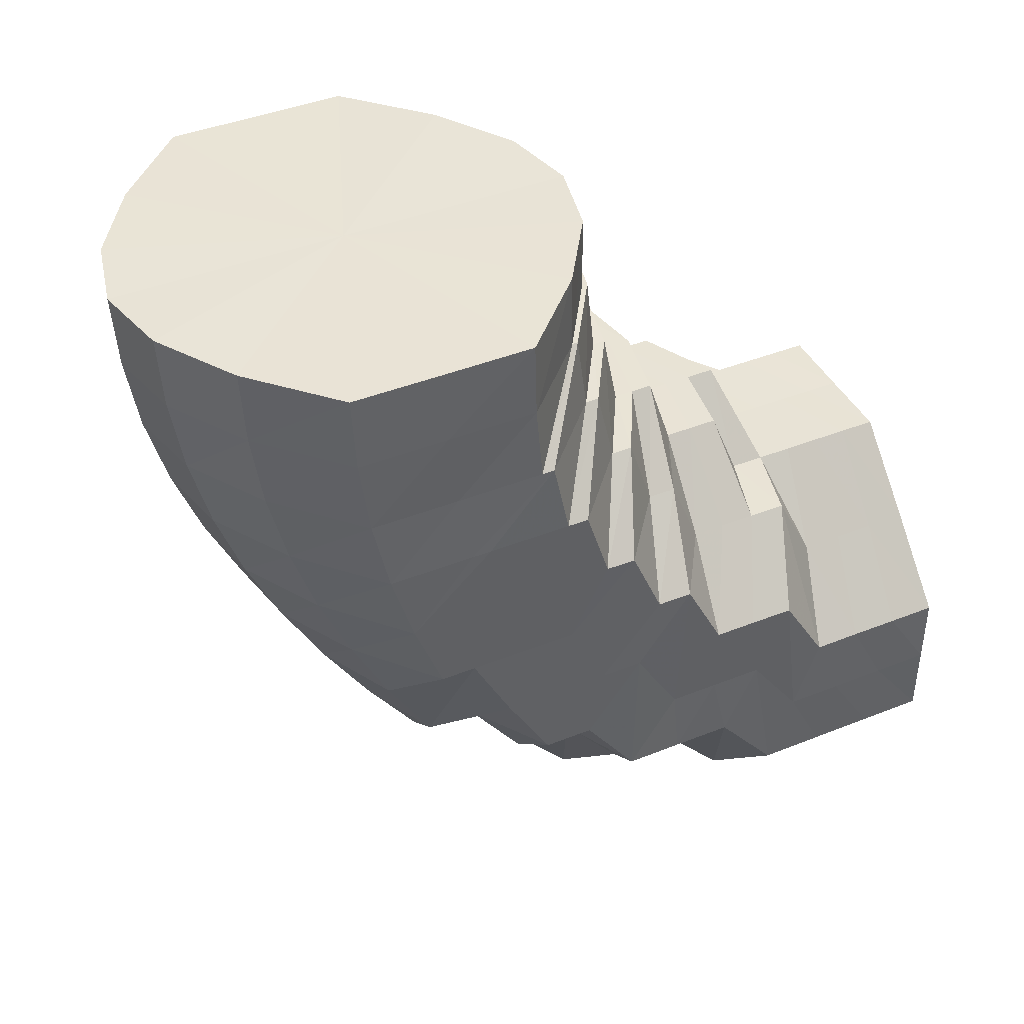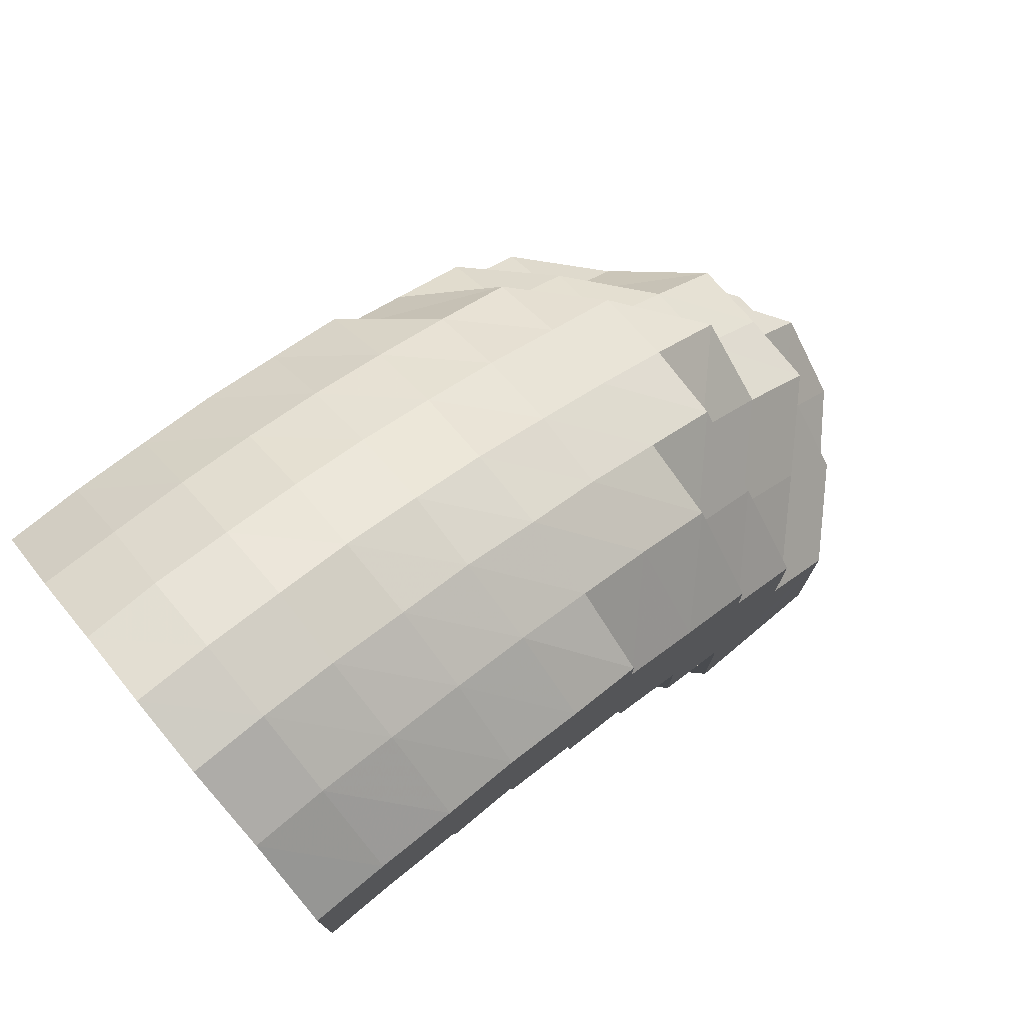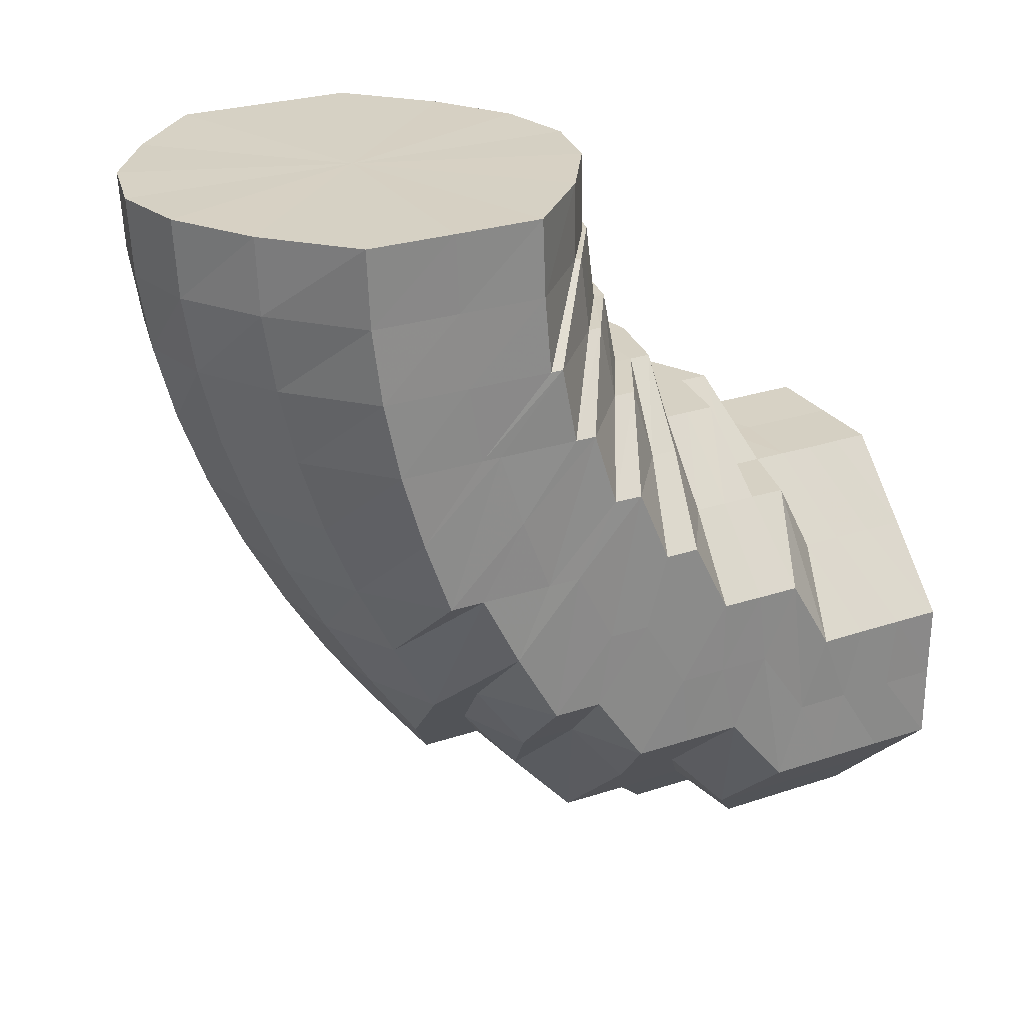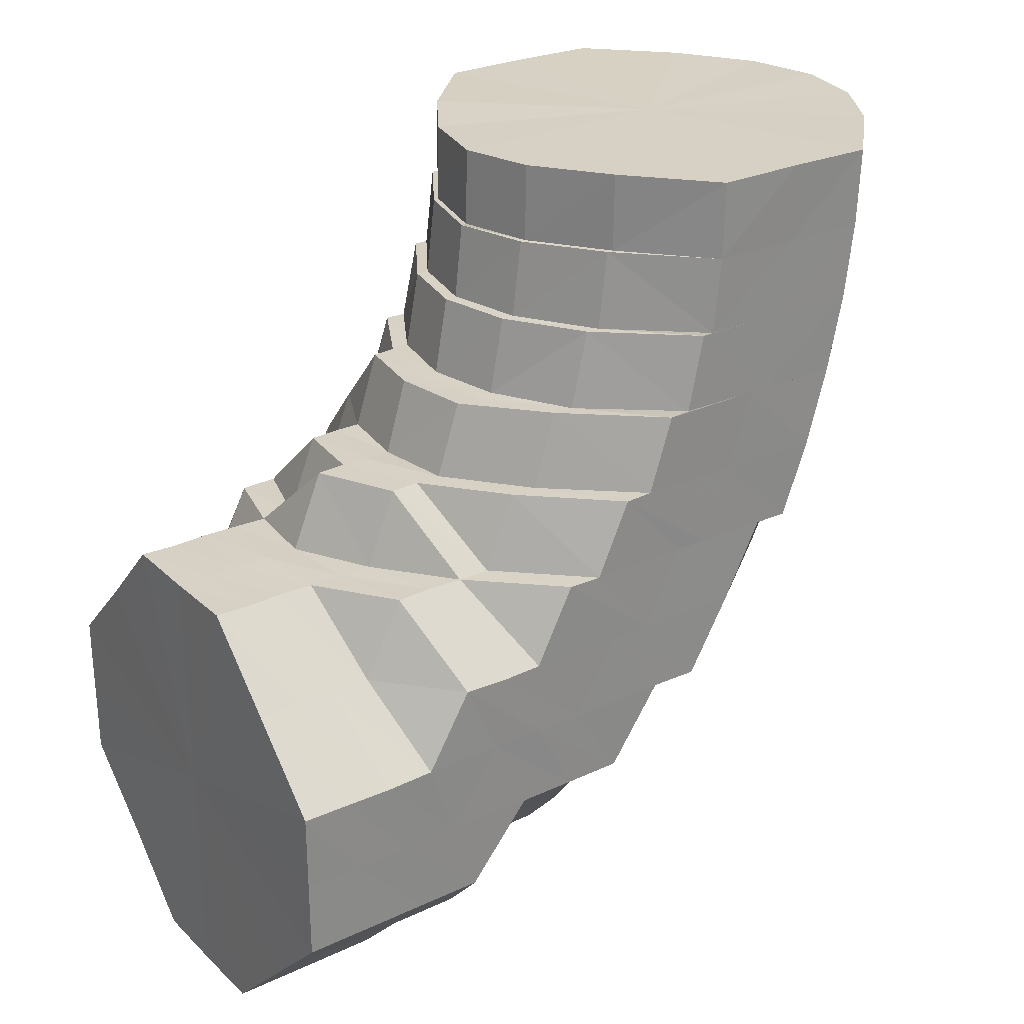
<metadata>
{"format":"obj","ext":"obj","renderer":"f3d","projection":"perspective","resolution":1024,"background":"white","views":[{"elev":42.4,"azim":64.5,"up":"+Y"},{"elev":76.0,"azim":-129.8,"up":"+Z"},{"elev":26.7,"azim":62.7,"up":"+Y"},{"elev":26.9,"azim":-125.6,"up":"+Y"}]}
</metadata>
<code>
o 1780
v 2229 1870 11.48
v 2229 1870 11.48
v 2229 1870 11.48
v 2229 1870 11.48
v 2229 1870 11.47
v 2229 1870 11.48
v 2229 1870 11.47
v 2229 1870 11.46
v 2229 1870 11.47
v 2229 1870 11.48
v 2229 1870 11.48
v 2229 1870 11.47
v 2229 1870 11.48
v 2229 1870 11.48
v 2229 1870 11.48
v 2229 1870 11.48
v 2229 1870 11.48
v 2229 1870 11.47
v 2229 1870 11.47
v 2229 1870 11.47
v 2229 1870 11.47
v 2229 1870 11.48
v 2229 1870 11.47
v 2229 1870 11.46
v 2229 1870 11.46
v 2229 1870 11.45
v 2229 1870 11.46
v 2229 1870 11.45
v 2229 1870 11.47
v 2229 1870 11.44
v 2229 1870 11.46
v 2229 1870 11.47
v 2229 1870 11.46
v 2229 1870 11.45
v 2229 1870 11.44
v 2229 1870 11.43
v 2229 1870 11.43
v 2229 1870 11.44
v 2229 1870 11.43
v 2229 1870 11.44
v 2229 1870 11.45
v 2229 1870 11.46
v 2229 1870 11.44
v 2229 1870 11.45
v 2229 1870 11.44
v 2229 1870 11.45
v 2229 1870 11.44
v 2229 1870 11.43
v 2229 1870 11.44
v 2229 1870 11.43
v 2229 1870 11.43
v 2229 1870 11.42
v 2229 1870 11.43
v 2229 1870 11.42
v 2229 1870 11.42
v 2229 1870 11.42
v 2229 1870 11.42
v 2229 1870 11.42
v 2229 1870 11.42
v 2229 1870 11.43
v 2229 1870 11.42
v 2229 1870 11.42
v 2229 1870 11.43
v 2229 1870 11.43
v 2229 1870 11.44
v 2229 1870 11.44
v 2229 1870 11.43
v 2229 1870 11.45
v 2229 1870 11.45
v 2229 1870 11.44
v 2229 1870 11.46
v 2229 1870 11.45
v 2229 1870 11.46
v 2229 1870 11.46
v 2229 1870 11.45
v 2229 1870 11.44
v 2229 1870 11.43
v 2229 1870 11.43
v 2229 1870 11.42
v 2229 1870 11.42
v 2229 1870 11.42
v 2229 1870 11.43
v 2229 1870 11.42
v 2229 1870 11.42
v 2229 1870 11.42
v 2229 1870 11.42
v 2229 1870 11.42
v 2229 1870 11.43
v 2229 1870 11.42
v 2229 1870 11.43
v 2229 1870 11.44
v 2229 1870 11.43
v 2229 1870 11.43
v 2229 1870 11.43
v 2229 1870 11.44
v 2229 1870 11.43
v 2229 1870 11.42
v 2229 1870 11.42
v 2229 1870 11.42
v 2229 1870 11.42
v 2229 1870 11.42
v 2229 1870 11.42
v 2229 1870 11.43
v 2229 1870 11.43
v 2229 1870 11.44
v 2229 1870 11.44
v 2229 1870 11.47
v 2229 1870 11.47
v 2229 1870 11.47
v 2229 1870 11.46
v 2229 1870 11.47
v 2229 1870 11.47
v 2229 1870 11.45
v 2229 1870 11.46
v 2229 1870 11.47
v 2229 1870 11.44
v 2229 1870 11.43
v 2229 1870 11.43
v 2229 1870 11.42
v 2229 1870 11.42
v 2229 1870 11.42
v 2229 1870 11.42
v 2229 1870 11.42
v 2229 1870 11.42
v 2229 1870 11.43
v 2229 1870 11.45
v 2229 1870 11.43
v 2229 1870 11.45
v 2229 1870 11.44
v 2229 1870 11.43
v 2229 1870 11.43
v 2229 1870 11.42
v 2229 1870 11.42
v 2229 1870 11.46
v 2229 1870 11.42
v 2229 1870 11.42
v 2229 1870 11.42
v 2229 1870 11.42
v 2229 1870 11.43
v 2229 1870 11.42
v 2229 1870 11.44
v 2229 1870 11.42
v 2229 1870 11.42
v 2229 1870 11.45
v 2229 1870 11.43
v 2229 1870 11.46
v 2229 1870 11.44
v 2229 1870 11.45
v 2229 1870 11.46
v 2229 1870 11.46
v 2229 1870 11.44
v 2229 1870 11.44
v 2229 1870 11.45
v 2229 1870 11.44
v 2229 1870 11.46
v 2229 1870 11.44
v 2229 1870 11.45
v 2229 1870 11.44
v 2229 1870 11.46
v 2229 1870 11.45
v 2229 1870 11.47
v 2229 1870 11.46
v 2229 1870 11.46
v 2229 1870 11.47
v 2229 1870 11.47
v 2229 1870 11.46
v 2229 1870 11.46
v 2229 1870 11.45
v 2229 1870 11.45
v 2229 1870 11.44
v 2229 1870 11.43
v 2229 1870 11.43
v 2229 1870 11.43
v 2229 1870 11.44
v 2229 1870 11.43
v 2229 1870 11.42
v 2229 1870 11.43
v 2229 1870 11.42
v 2229 1870 11.42
v 2229 1870 11.42
v 2229 1870 11.43
v 2229 1870 11.43
v 2229 1870 11.42
v 2229 1870 11.41
v 2229 1870 11.42
v 2229 1870 11.43
v 2229 1870 11.42
v 2229 1870 11.43
v 2229 1870 11.42
v 2229 1870 11.41
v 2229 1870 11.41
v 2229 1870 11.42
v 2229 1870 11.42
v 2229 1870 11.42
v 2229 1870 11.42
v 2229 1870 11.42
v 2229 1870 11.42
v 2229 1870 11.41
v 2229 1870 11.42
v 2229 1870 11.43
v 2229 1870 11.43
v 2229 1870 11.42
v 2229 1870 11.41
v 2229 1870 11.41
v 2229 1870 11.43
v 2229 1870 11.42
v 2229 1870 11.42
v 2229 1870 11.41
v 2229 1870 11.41
v 2229 1870 11.41
v 2229 1870 11.41
v 2229 1870 11.42
v 2229 1870 11.42
v 2229 1870 11.41
v 2229 1870 11.43
v 2229 1870 11.42
v 2229 1870 11.43
v 2229 1870 11.42
v 2229 1870 11.42
v 2229 1870 11.43
v 2229 1870 11.43
v 2229 1870 11.41
v 2229 1870 11.41
v 2229 1870 11.42
v 2229 1870 11.41
v 2229 1870 11.42
v 2229 1870 11.41
v 2229 1870 11.41
v 2229 1870 11.41
v 2229 1870 11.43
v 2229 1870 11.41
v 2229 1870 11.44
v 2229 1870 11.42
v 2229 1870 11.43
v 2229 1870 11.42
v 2229 1870 11.42
v 2229 1870 11.42
v 2229 1870 11.44
v 2229 1870 11.42
v 2229 1870 11.43
v 2229 1870 11.44
v 2229 1870 11.42
v 2229 1870 11.44
v 2229 1870 11.43
v 2229 1870 11.45
v 2229 1870 11.44
v 2229 1870 11.43
v 2229 1870 11.42
v 2229 1870 11.42
v 2229 1870 11.42
v 2229 1870 11.43
v 2229 1870 11.44
v 2229 1870 11.42
v 2229 1870 11.43
v 2229 1870 11.42
v 2229 1870 11.43
v 2229 1870 11.41
v 2229 1870 11.41
v 2229 1870 11.41
v 2229 1870 11.41
v 2229 1870 11.4
v 2229 1870 11.42
v 2229 1870 11.42
v 2229 1870 11.4
v 2229 1870 11.4
v 2229 1870 11.4
v 2229 1870 11.41
v 2229 1870 11.4
v 2229 1870 11.4
v 2229 1870 11.4
v 2229 1870 11.41
v 2229 1870 11.41
v 2229 1870 11.41
v 2229 1870 11.41
v 2229 1870 11.4
v 2229 1870 11.4
v 2229 1870 11.4
v 2229 1870 11.4
v 2229 1870 11.4
v 2229 1870 11.4
v 2229 1870 11.39
v 2229 1870 11.39
v 2229 1870 11.39
v 2229 1870 11.39
v 2229 1870 11.39
v 2229 1870 11.39
v 2229 1870 11.39
v 2229 1870 11.4
v 2229 1870 11.38
v 2229 1870 11.4
v 2229 1870 11.39
v 2229 1870 11.38
v 2229 1870 11.39
v 2229 1870 11.38
v 2229 1870 11.4
v 2229 1870 11.39
v 2229 1870 11.38
v 2229 1870 11.39
v 2229 1870 11.38
v 2229 1870 11.38
v 2229 1870 11.4
v 2229 1870 11.38
v 2229 1870 11.38
v 2229 1870 11.38
v 2229 1870 11.38
v 2229 1870 11.38
v 2229 1870 11.38
v 2229 1870 11.38
v 2229 1870 11.38
v 2229 1870 11.38
v 2229 1870 11.38
v 2229 1870 11.38
v 2229 1870 11.38
v 2229 1870 11.38
v 2229 1870 11.38
v 2229 1870 11.38
v 2229 1870 11.38
v 2229 1870 11.38
v 2229 1870 11.38
v 2229 1870 11.38
v 2229 1870 11.39
v 2229 1870 11.38
v 2229 1870 11.38
v 2229 1870 11.38
v 2229 1870 11.39
v 2229 1870 11.38
v 2229 1870 11.38
v 2229 1870 11.38
v 2229 1870 11.38
v 2229 1870 11.39
v 2229 1870 11.39
v 2229 1870 11.38
v 2229 1870 11.38
v 2229 1870 11.38
v 2229 1870 11.38
v 2229 1870 11.38
v 2229 1870 11.38
v 2229 1870 11.38
v 2229 1870 11.38
v 2229 1870 11.38
v 2229 1870 11.38
v 2229 1870 11.38
v 2229 1870 11.38
v 2229 1870 11.38
v 2229 1870 11.38
v 2229 1870 11.38
v 2229 1870 11.39
v 2229 1870 11.39
v 2229 1870 11.39
v 2229 1870 11.38
v 2229 1870 11.39
v 2229 1870 11.4
v 2229 1870 11.4
v 2229 1870 11.41
v 2229 1870 11.4
v 2229 1870 11.41
v 2229 1870 11.39
v 2229 1870 11.4
v 2229 1870 11.42
v 2229 1870 11.42
v 2229 1870 11.39
v 2229 1870 11.41
v 2229 1870 11.38
v 2229 1870 11.39
v 2229 1870 11.4
v 2229 1870 11.4
v 2229 1870 11.39
v 2229 1870 11.4
v 2229 1870 11.42
v 2229 1870 11.43
v 2229 1870 11.43
v 2229 1870 11.43
v 2229 1870 11.44
v 2229 1870 11.48
v 2229 1870 11.48
v 2229 1870 11.45
v 2229 1870 11.47
v 2229 1870 11.48
v 2229 1870 11.46
v 2229 1870 11.47
v 2229 1870 11.45
v 2229 1870 11.46
v 2229 1870 11.44
v 2229 1870 11.45
v 2229 1870 11.43
v 2229 1870 11.44
v 2229 1870 11.42
v 2229 1870 11.43
v 2229 1870 11.42
v 2229 1870 11.42
f 1 2 3
f 3 4 5
f 2 4 6
f 5 7 8
f 4 7 9
f 2 10 4
f 4 11 7
f 10 11 4
f 11 12 7
f 13 10 2
f 10 14 11
f 15 13 2
f 15 2 16
f 17 15 1
f 13 18 10
f 18 14 10
f 19 13 15
f 20 18 13
f 19 20 13
f 21 19 15
f 21 15 22
f 23 21 17
f 24 19 21
f 25 20 19
f 24 25 19
f 26 25 24
f 25 27 20
f 28 27 25
f 27 29 20
f 20 29 18
f 28 30 27
f 31 24 21
f 31 21 32
f 33 31 23
f 34 24 31
f 34 26 24
f 35 26 34
f 35 36 26
f 37 36 38
f 39 35 40
f 41 34 31
f 41 31 42
f 43 34 41
f 44 41 33
f 45 43 41
f 45 41 46
f 47 45 44
f 48 43 49
f 50 51 47
f 52 53 51
f 54 55 50
f 56 52 55
f 57 58 54
f 59 56 58
f 60 59 61
f 62 61 57
f 63 64 62
f 65 66 63
f 66 64 67
f 68 69 65
f 69 66 70
f 8 71 68
f 71 69 72
f 7 71 73
f 7 12 71
f 71 74 69
f 12 74 71
f 69 75 66
f 74 75 69
f 66 76 64
f 75 76 66
f 76 77 64
f 78 77 79
f 79 80 81
f 82 83 80
f 81 84 85
f 83 86 84
f 85 87 88
f 86 89 87
f 88 90 91
f 89 92 93
f 93 94 95
f 96 97 98
f 97 99 100
f 99 101 102
f 101 103 104
f 103 105 106
f 14 107 11
f 11 107 12
f 107 108 12
f 12 108 74
f 14 109 107
f 108 110 74
f 74 110 75
f 107 111 108
f 109 111 107
f 108 112 110
f 111 112 108
f 110 113 75
f 75 113 76
f 112 114 110
f 110 114 113
f 111 115 112
f 113 116 76
f 76 116 77
f 116 117 77
f 118 117 119
f 119 120 121
f 121 122 123
f 123 124 48
f 116 125 117
f 113 126 116
f 126 125 116
f 114 126 113
f 125 127 117
f 114 128 126
f 126 129 125
f 128 129 126
f 129 130 125
f 125 130 127
f 131 127 132
f 130 133 127
f 134 128 114
f 112 134 114
f 115 134 112
f 127 133 135
f 127 135 120
f 132 135 136
f 137 138 135
f 130 139 133
f 139 140 133
f 141 139 130
f 129 141 130
f 142 140 143
f 144 141 129
f 128 144 129
f 141 145 139
f 146 144 128
f 134 146 128
f 144 147 141
f 147 145 141
f 146 148 144
f 148 147 144
f 149 146 134
f 115 149 134
f 150 148 146
f 149 150 146
f 148 151 147
f 147 152 145
f 151 152 147
f 153 151 148
f 150 153 148
f 151 154 152
f 155 150 149
f 153 156 151
f 156 154 151
f 157 153 150
f 155 157 150
f 158 156 153
f 157 158 153
f 159 155 149
f 159 149 115
f 160 157 155
f 161 159 115
f 161 115 111
f 109 161 111
f 162 155 159
f 162 160 155
f 163 159 161
f 163 162 159
f 164 161 109
f 164 163 161
f 165 164 109
f 165 109 14
f 18 165 14
f 29 165 18
f 166 164 165
f 29 166 165
f 167 163 164
f 166 167 164
f 168 166 29
f 27 168 29
f 169 167 166
f 168 169 166
f 30 168 27
f 30 170 168
f 171 172 170
f 173 170 30
f 169 174 167
f 175 173 30
f 175 30 28
f 176 175 177
f 178 173 175
f 179 178 175
f 178 180 173
f 180 181 182
f 183 178 179
f 184 180 178
f 183 184 178
f 185 183 179
f 185 179 186
f 186 187 188
f 189 185 37
f 190 184 183
f 191 183 185
f 191 190 183
f 192 191 185
f 192 185 193
f 194 193 39
f 195 192 193
f 136 195 194
f 195 193 124
f 196 192 195
f 135 196 195
f 135 195 122
f 196 197 192
f 197 191 192
f 140 197 196
f 197 198 191
f 198 190 191
f 140 199 197
f 199 198 197
f 200 199 140
f 139 200 140
f 145 200 139
f 145 201 200
f 152 201 145
f 200 202 199
f 201 202 200
f 199 203 198
f 202 203 199
f 203 204 198
f 198 204 190
f 152 205 201
f 154 205 152
f 201 206 202
f 205 206 201
f 202 207 203
f 206 207 202
f 203 208 204
f 207 208 203
f 204 209 190
f 190 209 184
f 208 210 204
f 204 210 209
f 207 211 208
f 206 212 207
f 212 211 207
f 213 212 206
f 205 213 206
f 208 214 210
f 211 214 208
f 215 213 205
f 154 215 205
f 213 216 212
f 217 215 154
f 156 217 154
f 215 218 213
f 218 216 213
f 217 219 215
f 219 218 215
f 220 217 156
f 158 220 156
f 221 219 217
f 220 221 217
f 219 222 218
f 218 223 216
f 222 223 218
f 224 222 219
f 221 224 219
f 222 225 223
f 226 221 220
f 224 227 222
f 227 225 222
f 228 224 221
f 226 228 221
f 229 227 224
f 228 229 224
f 230 226 220
f 230 220 158
f 231 228 226
f 232 230 158
f 232 158 157
f 160 232 157
f 233 226 230
f 233 231 226
f 234 230 232
f 234 233 230
f 235 236 234
f 237 233 234
f 238 234 232
f 238 232 160
f 239 234 238
f 240 239 238
f 241 238 160
f 240 238 241
f 241 160 162
f 242 239 240
f 243 244 241
f 245 241 162
f 245 162 163
f 167 245 163
f 246 241 245
f 174 245 167
f 174 246 245
f 247 246 174
f 248 249 247
f 247 250 246
f 250 242 240
f 250 251 252
f 253 250 247
f 254 247 174
f 254 174 169
f 255 247 254
f 256 255 254
f 256 254 170
f 257 255 256
f 180 257 256
f 257 258 255
f 259 257 180
f 184 259 180
f 209 259 184
f 259 260 257
f 260 258 257
f 209 261 259
f 261 260 259
f 210 261 209
f 258 262 263
f 210 264 261
f 214 264 210
f 261 265 260
f 264 265 261
f 260 266 258
f 265 266 260
f 266 267 258
f 258 267 253
f 265 268 266
f 264 269 265
f 269 268 265
f 270 269 264
f 214 270 264
f 267 271 253
f 253 271 250
f 271 242 250
f 272 270 214
f 211 272 214
f 273 272 211
f 212 273 211
f 216 273 212
f 216 274 273
f 223 274 216
f 273 275 272
f 274 275 273
f 272 276 270
f 275 276 272
f 276 277 270
f 270 277 269
f 223 278 274
f 225 278 223
f 274 279 275
f 278 279 274
f 275 280 276
f 279 280 275
f 276 281 277
f 280 281 276
f 277 282 269
f 269 282 268
f 281 283 277
f 277 283 282
f 280 284 281
f 279 285 280
f 285 284 280
f 286 285 279
f 278 286 279
f 281 287 283
f 284 287 281
f 288 286 278
f 225 288 278
f 286 289 285
f 290 288 225
f 227 290 225
f 288 291 286
f 291 289 286
f 291 292 289
f 293 291 288
f 290 293 288
f 293 294 291
f 295 290 227
f 229 295 227
f 296 293 290
f 295 296 290
f 296 297 293
f 298 295 229
f 299 296 295
f 298 299 295
f 299 300 296
f 301 298 229
f 301 229 228
f 231 301 228
f 302 303 296
f 303 304 293
f 305 302 299
f 302 303 306
f 305 302 306
f 303 304 306
f 304 307 291
f 304 307 306
f 307 308 306
f 307 308 289
f 309 305 306
f 309 305 310
f 310 311 299
f 310 299 298
f 308 312 306
f 308 312 313
f 289 314 313
f 289 313 285
f 285 313 284
f 313 315 284
f 313 316 315
f 284 315 287
f 312 317 315
f 312 317 306
f 315 318 287
f 315 319 318
f 317 320 318
f 317 320 306
f 287 318 321
f 287 321 283
f 318 322 321
f 318 323 322
f 320 324 322
f 320 324 306
f 283 321 325
f 283 325 282
f 321 322 326
f 321 326 325
f 322 327 326
f 322 328 327
f 324 329 327
f 324 329 306
f 282 325 330
f 282 330 268
f 325 326 331
f 325 331 330
f 326 327 332
f 326 332 331
f 327 333 332
f 327 334 333
f 329 335 333
f 329 335 306
f 335 336 306
f 335 336 337
f 336 338 306
f 333 339 337
f 336 338 340
f 338 341 306
f 341 309 306
f 338 341 342
f 341 309 343
f 337 344 340
f 340 345 342
f 342 346 343
f 337 340 347
f 340 342 348
f 347 340 348
f 342 343 349
f 348 342 349
f 343 350 310
f 343 310 351
f 349 343 351
f 351 310 298
f 351 298 301
f 352 351 301
f 349 351 352
f 352 301 231
f 348 349 353
f 353 349 352
f 354 352 231
f 353 352 354
f 354 231 233
f 237 354 233
f 355 354 237
f 355 353 354
f 356 355 237
f 357 348 353
f 357 353 355
f 347 348 357
f 358 357 355
f 358 355 356
f 356 359 360
f 361 357 358
f 361 347 357
f 362 358 356
f 242 356 239
f 362 356 242
f 271 362 242
f 363 347 361
f 363 337 347
f 333 337 363
f 332 333 363
f 332 363 364
f 364 363 361
f 331 332 364
f 365 362 271
f 267 365 271
f 364 361 366
f 365 366 362
f 366 361 358
f 366 358 362
f 331 364 367
f 367 364 366
f 367 366 365
f 330 331 367
f 368 365 267
f 368 367 365
f 330 367 368
f 266 368 267
f 268 330 368
f 268 368 266
f 369 370 371
f 371 372 373
f 374 375 376
f 375 377 376
f 378 374 376
f 377 379 376
f 380 378 376
f 379 381 376
f 382 380 376
f 381 383 376
f 384 382 376
f 383 385 376
f 386 384 376
f 385 387 376
f 388 386 376
f 387 389 376
f 390 388 376
f 389 390 376

</code>
